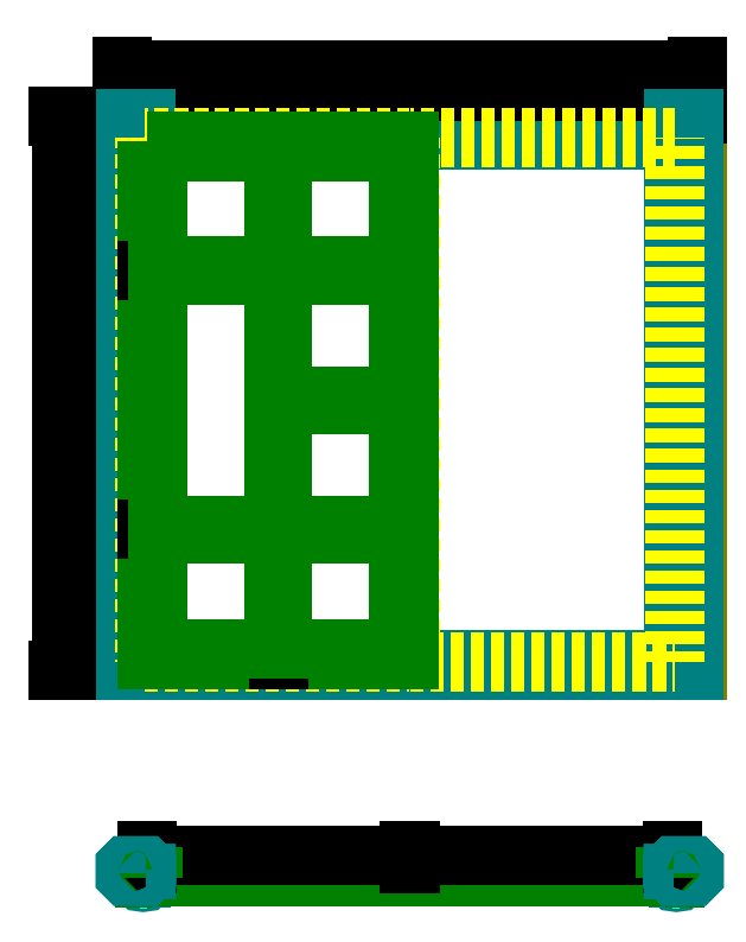
<metadata>
{"format":"dxf","ext":"dxf","renderer":"ezdxf+matplotlib","layout":"modelspace","background":"white","min_lineweight":24,"dpi":150}
</metadata>
<code>
0
SECTION
2
ENTITIES
0
HATCH
8
ramka
10
0
20
0
30
0
210
0
220
0
230
1
2
gost_metal
70
    0
71
    0
91
    1
92
    0
93
   20
72
    1
10
278.7
20
-95.3
11
287.7
21
-95.3
72
    1
10
287.7
20
-95.3
11
287.9
21
-95.5
72
    1
10
287.9
20
-95.5
11
287.9
21
-99.5
72
    1
10
287.9
20
-99.5
11
287.7
21
-99.7
72
    1
10
287.7
20
-99.7
11
278.7
21
-99.7
72
    1
10
278.7
20
-99.7
11
278.5
21
-99.5
72
    1
10
278.5
20
-99.5
11
278.5
21
-98.6
72
    1
10
278.5
20
-98.6
11
278.2
21
-98.6
72
    1
10
278.2
20
-98.6
11
278.2
21
-99.6
72
    1
10
278.2
20
-99.6
11
278.6
21
-100
72
    1
10
278.6
20
-100
11
287.8
21
-100
72
    1
10
287.8
20
-100
11
288.2
21
-99.6
72
    1
10
288.2
20
-99.6
11
288.2
21
-95.4
72
    1
10
288.2
20
-95.4
11
287.8
21
-95
72
    1
10
287.8
20
-95
11
278.6
21
-95
72
    1
10
278.6
20
-95
11
278.2
21
-95.4
72
    1
10
278.2
20
-95.4
11
278.2
21
-96.8
72
    1
10
278.2
20
-96.8
11
278.5
21
-96.8
72
    1
10
278.5
20
-96.8
11
278.5
21
-95.5
72
    1
10
278.5
20
-95.5
11
278.7
21
-95.3
97
    0
75
    0
76
    1
52
4.712
41
0.1
77
    0
78
    0
98
    0
0
HATCH
8
ramka
10
0
20
0
30
0
210
0
220
0
230
1
2
gost_metal
70
    0
71
    0
91
    1
92
    0
93
   20
72
    1
10
29.8
20
-95.4
11
29.8
21
-96.8
72
    1
10
29.8
20
-96.8
11
29.5
21
-96.8
72
    1
10
29.5
20
-96.8
11
29.5
21
-95.5
72
    1
10
29.5
20
-95.5
11
29.3
21
-95.3
72
    1
10
29.3
20
-95.3
11
20.3
21
-95.3
72
    1
10
20.3
20
-95.3
11
20.1
21
-95.5
72
    1
10
20.1
20
-95.5
11
20.1
21
-99.5
72
    1
10
20.1
20
-99.5
11
20.3
21
-99.7
72
    1
10
20.3
20
-99.7
11
29.3
21
-99.7
72
    1
10
29.3
20
-99.7
11
29.5
21
-99.5
72
    1
10
29.5
20
-99.5
11
29.5
21
-98.6
72
    1
10
29.5
20
-98.6
11
29.8
21
-98.6
72
    1
10
29.8
20
-98.6
11
29.8
21
-99.6
72
    1
10
29.8
20
-99.6
11
29.4
21
-100
72
    1
10
29.4
20
-100
11
20.2
21
-100
72
    1
10
20.2
20
-100
11
19.8
21
-99.6
72
    1
10
19.8
20
-99.6
11
19.8
21
-95.4
72
    1
10
19.8
20
-95.4
11
20.2
21
-95
72
    1
10
20.2
20
-95
11
29.4
21
-95
72
    1
10
29.4
20
-95
11
29.8
21
-95.4
97
    0
75
    0
76
    1
52
1.571
41
0.1
77
    0
78
    0
98
    0
0
HATCH
8
vorota
10
0
20
0
30
0
210
0
220
0
230
1
2
gost_metal
70
    0
71
    0
91
    1
92
    0
93
   13
72
    1
10
273.1
20
-99.5
11
277.1
21
-99.5
72
    1
10
277.1
20
-99.5
11
277.4
21
-99.2
72
    1
10
277.4
20
-99.2
11
277.4
21
-98.1
72
    1
10
277.4
20
-98.1
11
277.9
21
-98.1
72
    1
10
277.9
20
-98.1
11
277.9
21
-100
72
    1
10
277.9
20
-96.9
11
277.9
21
-95
72
    1
10
277.9
20
-95
11
277.6
21
-95
72
    1
10
277.6
20
-95
11
277.4
21
-95.2
72
    1
10
277.4
20
-95.2
11
277.4
21
-96.9
72
    1
10
277.4
20
-96.9
11
277.9
21
-96.9
72
    1
10
277.9
20
-100
11
272.9
21
-100
72
    1
10
272.9
20
-100
11
272.9
21
-99.7
72
    1
10
272.9
20
-99.7
11
273.1
21
-99.5
97
    0
75
    0
76
    1
52
3.142
41
0.1
77
    0
78
    0
98
    0
0
HATCH
8
vorota
10
0
20
0
30
0
210
0
220
0
230
1
2
gost_metal
70
    0
71
    0
91
    1
92
    0
93
   13
72
    1
10
30.6
20
-96.9
11
30.1
21
-96.9
72
    1
10
30.1
20
-100
11
35.1
21
-100
72
    1
10
35.1
20
-100
11
35.1
21
-99.7
72
    1
10
35.1
20
-99.7
11
34.9
21
-99.5
72
    1
10
34.9
20
-99.5
11
30.9
21
-99.5
72
    1
10
30.9
20
-99.5
11
30.6
21
-99.2
72
    1
10
30.6
20
-99.2
11
30.6
21
-98.1
72
    1
10
30.6
20
-98.1
11
30.1
21
-98.1
72
    1
10
30.1
20
-98.1
11
30.1
21
-100
72
    1
10
30.1
20
-96.9
11
30.1
21
-95
72
    1
10
30.1
20
-95
11
30.4
21
-95
72
    1
10
30.4
20
-95
11
30.6
21
-95.2
72
    1
10
30.6
20
-95.2
11
30.6
21
-96.9
97
    0
75
    0
76
    1
52
0
41
0.1
77
    0
78
    0
98
    0
0
HATCH
8
vorota
10
0
20
0
30
0
210
0
220
0
230
1
2
gost_metal
70
    0
71
    0
91
    1
92
    0
93
    9
72
    1
10
159.2
20
-100
11
159.2
21
-99.7
72
    1
10
159.2
20
-99.7
11
159
21
-99.5
72
    1
10
159
20
-99.5
11
155
21
-99.5
72
    1
10
155
20
-99.5
11
154.7
21
-99.2
72
    1
10
154.7
20
-99.2
11
154.7
21
-95.2
72
    1
10
154.7
20
-95.2
11
154.5
21
-95
72
    1
10
154.5
20
-95
11
154.2
21
-95
72
    1
10
154.2
20
-95
11
154.2
21
-100
72
    1
10
154.2
20
-100
11
159.2
21
-100
97
    0
75
    0
76
    1
52
3.142
41
0.1
77
    0
78
    0
98
    0
0
HATCH
8
vorota
10
0
20
0
30
0
210
0
220
0
230
1
2
gost_metal
70
    0
71
    0
91
    1
92
    0
93
    9
72
    1
10
153.3
20
-95.2
11
153.5
21
-95
72
    1
10
153.5
20
-95
11
153.8
21
-95
72
    1
10
153.8
20
-95
11
153.8
21
-100
72
    1
10
153.8
20
-100
11
148.8
21
-100
72
    1
10
148.8
20
-100
11
148.8
21
-99.7
72
    1
10
148.8
20
-99.7
11
149
21
-99.5
72
    1
10
149
20
-99.5
11
153
21
-99.5
72
    1
10
153
20
-99.5
11
153.3
21
-99.2
72
    1
10
153.3
20
-99.2
11
153.3
21
-95.2
97
    0
75
    0
76
    1
52
0
41
0.1
77
    0
78
    0
98
    0
0
DIMENSION
8
rozmir
2
*D1
10
-10
20
-2
30
0
11
-13
21
127.8
31
0
70
   32
71
    5
3
Standard
53
0
210
0
220
0
230
1
13
18.5
23
258.5
33
0
14
18.5
24
-3
34
0
50
90
0
LWPOLYLINE
8
body
90
    4
70
    1
43
0
10
18.5
20
258.5
10
289.5
20
258.5
10
289.5
20
-3
10
18.5
20
-3
0
DIMENSION
8
rozmir
2
*D2
10
289.5
20
280
30
0
11
154
21
283
31
0
70
   32
71
    5
3
Standard
53
0
210
0
220
0
230
1
13
18.5
23
256
33
0
14
289.5
24
258.5
34
0
0
LWPOLYLINE
8
fasad
90
    4
70
    1
43
0
10
21.5
20
255
10
286.5
20
255
10
286.5
20
-3
10
21.5
20
-3
0
DIMENSION
8
rozmir
2
*D3
10
0
20
-2
30
0
11
-3
21
125
31
0
70
   32
71
    5
3
Standard
53
0
210
0
220
0
230
1
13
19.8
23
253
33
0
14
19.8
24
-3
34
0
50
90
0
DIMENSION
8
rozmir
2
*D4
10
21.5
20
260
30
0
11
154
21
263
31
0
70
   32
71
    5
3
Standard
53
0
210
0
220
0
230
1
13
286.5
23
254
33
0
14
21.5
24
254
34
0
0
LWPOLYLINE
8
ramka
90
    4
70
    1
43
0
10
278.2
20
247
10
29.8
20
247
10
29.8
20
257
10
278.2
20
257
0
DIMENSION
8
rozmir
2
*D5
10
287
20
270
30
0
11
154
21
273
31
0
70
   32
71
    5
3
Standard
53
0
210
0
220
0
230
1
13
19.8
23
257
33
0
14
288.2
24
257
34
0
0
DIMENSION
8
rozmir
2
*D6
10
10
20
253
30
0
11
7
21
126
31
0
70
   32
71
    5
3
Standard
53
0
210
0
220
0
230
1
13
18.5
23
-3
33
0
14
21.5
24
255
34
0
50
90
0
LWPOLYLINE
8
ramka
90
    4
70
    1
43
0
10
288.2
20
2
10
19.8
20
2
10
19.8
20
-3
10
288.2
20
-3
0
LWPOLYLINE
8
ramka
90
    4
70
    1
43
0
10
288.2
20
2
10
278.2
20
2
10
278.2
20
257
10
288.2
20
257
0
LWPOLYLINE
8
ramka
90
    4
70
    1
43
0
10
29.8
20
2
10
19.8
20
2
10
19.8
20
257
10
29.8
20
257
0
LWPOLYLINE
8
list
90
    5
70
    1
43
0
10
28.8
20
1
10
153.8
20
1
10
153.8
20
248
10
28.8
20
248
10
28.8
20
248
0
LWPOLYLINE
8
list
90
    5
70
    1
43
0
10
154.2
20
1
10
279.2
20
1
10
279.2
20
248
10
154.2
20
248
10
154.2
20
248
0
LINE
8
vorota
10
28.3
20
-96.9
11
28.3
21
-98.1
0
CIRCLE
8
ramka
10
28.25
20
-101.5
40
1.35
0
LINE
8
rozmir
10
26.55
20
-101.5
11
29.95
21
-101.5
0
LINE
8
rozmir
10
28.25
20
-103.2
11
28.25
21
-99.75
0
LWPOLYLINE
8
ramka
90
    4
70
    1
43
0
10
23.3
20
-100.5
10
27.3
20
-100.5
10
27.3
20
-100
10
23.3
20
-100
0
LWPOLYLINE
8
list
90
    4
70
    0
43
0
10
33.2
20
-100.2
10
29
20
-100.2
10
29
20
-100
10
33.2
20
-100
0
LINE
8
vorota
10
279.7
20
-96.9
11
279.7
21
-98.1
0
CIRCLE
8
ramka
10
279.8
20
-101.5
40
1.35
0
LINE
8
rozmir
10
281.4
20
-101.5
11
278.1
21
-101.5
0
LINE
8
rozmir
10
279.8
20
-103.2
11
279.8
21
-99.75
0
LWPOLYLINE
8
ramka
90
    4
70
    1
43
0
10
284.7
20
-100.5
10
280.7
20
-100.5
10
280.7
20
-100
10
284.7
20
-100
0
LWPOLYLINE
8
list
90
    4
70
    0
43
0
10
274.8
20
-100.2
10
279
20
-100.2
10
279
20
-100
10
274.8
20
-100
0
LWPOLYLINE
8
vorota
90
   10
70
    0
43
0
10
153.8
20
-100
10
148.8
20
-100
10
148.8
20
-99.7
10
149
20
-99.5
10
153
20
-99.5
10
153.3
20
-99.2
10
153.3
20
-95.2
10
153.5
20
-95
10
153.8
20
-95
10
153.8
20
-100
0
LWPOLYLINE
8
list
90
    4
70
    0
43
0
10
33.2
20
-100.2
10
153.8
20
-100.2
10
153.8
20
-100
10
33.2
20
-100
0
LWPOLYLINE
8
vorota
90
   10
70
    0
43
0
10
154.2
20
-100
10
159.2
20
-100
10
159.2
20
-99.7
10
159
20
-99.5
10
155
20
-99.5
10
154.7
20
-99.2
10
154.7
20
-95.2
10
154.5
20
-95
10
154.2
20
-95
10
154.2
20
-100
0
LWPOLYLINE
8
list
90
    4
70
    0
43
0
10
274.8
20
-100.2
10
154.2
20
-100.2
10
154.2
20
-100
10
274.8
20
-100
0
LINE
8
ramka
10
278.6
20
-95
11
29.4
21
-95
0
LINE
8
ramka
10
29.4
20
-100
11
278.6
21
-100
0
LINE
8
rozmir
10
27.6
20
-97.5
11
31
21
-97.5
0
LINE
8
vorota
10
30.1
20
-96.9
11
30.1
21
-98.1
0
LWPOLYLINE
8
vorota
90
    7
70
    0
43
0
10
30.6
20
-98.1
10
28.3
20
-98.1
10
28.1
20
-97.9
10
28.1
20
-97.1
10
28.3
20
-96.9
10
30.6
20
-96.9
10
30.6
20
-98.1
0
LWPOLYLINE
8
vorota
90
    6
70
    0
43
0
10
30.1
20
-96.9
10
30.1
20
-95
10
30.4
20
-95
10
30.6
20
-95.2
10
30.6
20
-96.9
10
30.1
20
-96.9
0
LWPOLYLINE
8
vorota
90
    9
70
    0
43
0
10
30.1
20
-100
10
35.1
20
-100
10
35.1
20
-99.7
10
34.9
20
-99.5
10
30.9
20
-99.5
10
30.6
20
-99.2
10
30.6
20
-98.1
10
30.1
20
-98.1
10
30.1
20
-100
0
LINE
8
vorota
10
30.4
20
-95
11
153.5
21
-95
0
LINE
8
vorota
10
35.1
20
-100
11
148.8
21
-100
0
LINE
8
vorota
10
34.9
20
-99.5
11
149
21
-99.5
0
DIMENSION
8
rozmir
2
*D7
10
128
20
-90
30
0
11
91.95
21
-87
31
0
70
   32
71
    5
3
Standard
53
0
210
0
220
0
230
1
13
30.1
23
-95
33
0
14
153.8
24
-95
34
0
0
LWPOLYLINE
8
vorota
90
    4
70
    1
43
0
10
33.2
20
-100.5
10
29.2
20
-100.5
10
29.2
20
-100
10
33.2
20
-100
0
LINE
8
rozmir
10
280.4
20
-97.5
11
277
21
-97.5
0
LINE
8
vorota
10
277.9
20
-96.9
11
277.9
21
-98.1
0
LWPOLYLINE
8
vorota
90
    7
70
    0
43
0
10
277.4
20
-98.1
10
279.7
20
-98.1
10
279.9
20
-97.9
10
279.9
20
-97.1
10
279.7
20
-96.9
10
277.4
20
-96.9
10
277.4
20
-98.1
0
LWPOLYLINE
8
vorota
90
    6
70
    0
43
0
10
277.9
20
-96.9
10
277.9
20
-95
10
277.6
20
-95
10
277.4
20
-95.2
10
277.4
20
-96.9
10
277.9
20
-96.9
0
LWPOLYLINE
8
vorota
90
    9
70
    0
43
0
10
277.9
20
-100
10
272.9
20
-100
10
272.9
20
-99.7
10
273.1
20
-99.5
10
277.1
20
-99.5
10
277.4
20
-99.2
10
277.4
20
-98.1
10
277.9
20
-98.1
10
277.9
20
-100
0
LINE
8
vorota
10
277.6
20
-95
11
154.5
21
-95
0
LINE
8
vorota
10
272.9
20
-100
11
159.2
21
-100
0
LINE
8
vorota
10
273.1
20
-99.5
11
159
21
-99.5
0
DIMENSION
8
rozmir
2
*D8
10
252
20
-90
30
0
11
216.1
21
-87
31
0
70
   32
71
    5
3
Standard
53
0
210
0
220
0
230
1
13
154.2
23
-95
33
0
14
277.9
24
-95
34
0
0
LWPOLYLINE
8
vorota
90
    4
70
    1
43
0
10
274.8
20
-100.5
10
278.8
20
-100.5
10
278.8
20
-100
10
274.8
20
-100
0
LWPOLYLINE
8
ramka
90
   21
70
    0
43
0
10
29.5
20
-98.6
10
29.8
20
-98.6
10
29.8
20
-99.6
10
29.4
20
-100
10
20.2
20
-100
10
19.8
20
-99.6
10
19.8
20
-95.4
10
20.2
20
-95
10
29.4
20
-95
10
29.8
20
-95.4
10
29.8
20
-96.8
10
29.5
20
-96.8
10
29.5
20
-95.5
10
29.3
20
-95.3
10
20.3
20
-95.3
10
20.1
20
-95.5
10
20.1
20
-99.5
10
20.3
20
-99.7
10
29.3
20
-99.7
10
29.5
20
-99.5
10
29.5
20
-98.6
0
LINE
8
ramka
10
29.8
20
-96.8
11
29.8
21
-98.6
0
LINE
8
ramka
10
29.5
20
-96.8
11
29.5
21
-98.6
0
LWPOLYLINE
8
ramka
90
   21
70
    0
43
0
10
278.5
20
-98.6
10
278.2
20
-98.6
10
278.2
20
-99.6
10
278.6
20
-100
10
287.8
20
-100
10
288.2
20
-99.6
10
288.2
20
-95.4
10
287.8
20
-95
10
278.6
20
-95
10
278.2
20
-95.4
10
278.2
20
-96.8
10
278.5
20
-96.8
10
278.5
20
-95.5
10
278.7
20
-95.3
10
287.7
20
-95.3
10
287.9
20
-95.5
10
287.9
20
-99.5
10
287.7
20
-99.7
10
278.7
20
-99.7
10
278.5
20
-99.5
10
278.5
20
-98.6
0
LINE
8
ramka
10
278.2
20
-96.8
11
278.2
21
-98.6
0
LINE
8
ramka
10
278.5
20
-96.8
11
278.5
21
-98.6
0
LWPOLYLINE
8
vorota
90
    4
70
    1
43
0
10
30.1
20
246.6
10
153.8
20
246.6
10
153.8
20
2.4
10
30.1
20
2.4
0
LWPOLYLINE
8
vorota
90
    4
70
    1
43
0
10
35.1
20
241.6
10
148.8
20
241.6
10
148.8
20
7.4
10
35.1
20
7.4
0
LINE
8
0
10
92.1
20
2.4
11
92.1
21
5
0
LINE
8
0
10
30.1
20
63.4
11
33.3
21
63.4
0
LINE
8
0
10
30.1
20
185.6
11
34.9
21
185.6
0
LINE
8
0
10
91
20
124.4
11
94.5
21
124.4
0
LINE
8
vorota
10
90.1
20
241.6
11
90.1
21
7.4
0
LINE
8
vorota
10
94.1
20
241.6
11
94.1
21
7.4
0
LINE
8
vorota
10
90.1
20
187.6
11
35.1
21
187.6
0
LINE
8
vorota
10
90.1
20
183.6
11
35.1
21
183.6
0
LINE
8
vorota
10
148.8
20
187.6
11
94.1
21
187.6
0
LINE
8
vorota
10
148.8
20
183.6
11
94.1
21
183.6
0
LINE
8
vorota
10
148.8
20
126.4
11
94.1
21
126.4
0
LINE
8
vorota
10
148.8
20
122.4
11
94.1
21
122.4
0
LINE
8
vorota
10
148.8
20
65.4
11
94.1
21
65.4
0
LINE
8
vorota
10
148.8
20
61.4
11
94.1
21
61.4
0
LINE
8
vorota
10
90.1
20
65.4
11
35.1
21
65.4
0
LINE
8
vorota
10
90.1
20
61.4
11
35.1
21
61.4
0
ENDSEC
0
EOF

</code>
